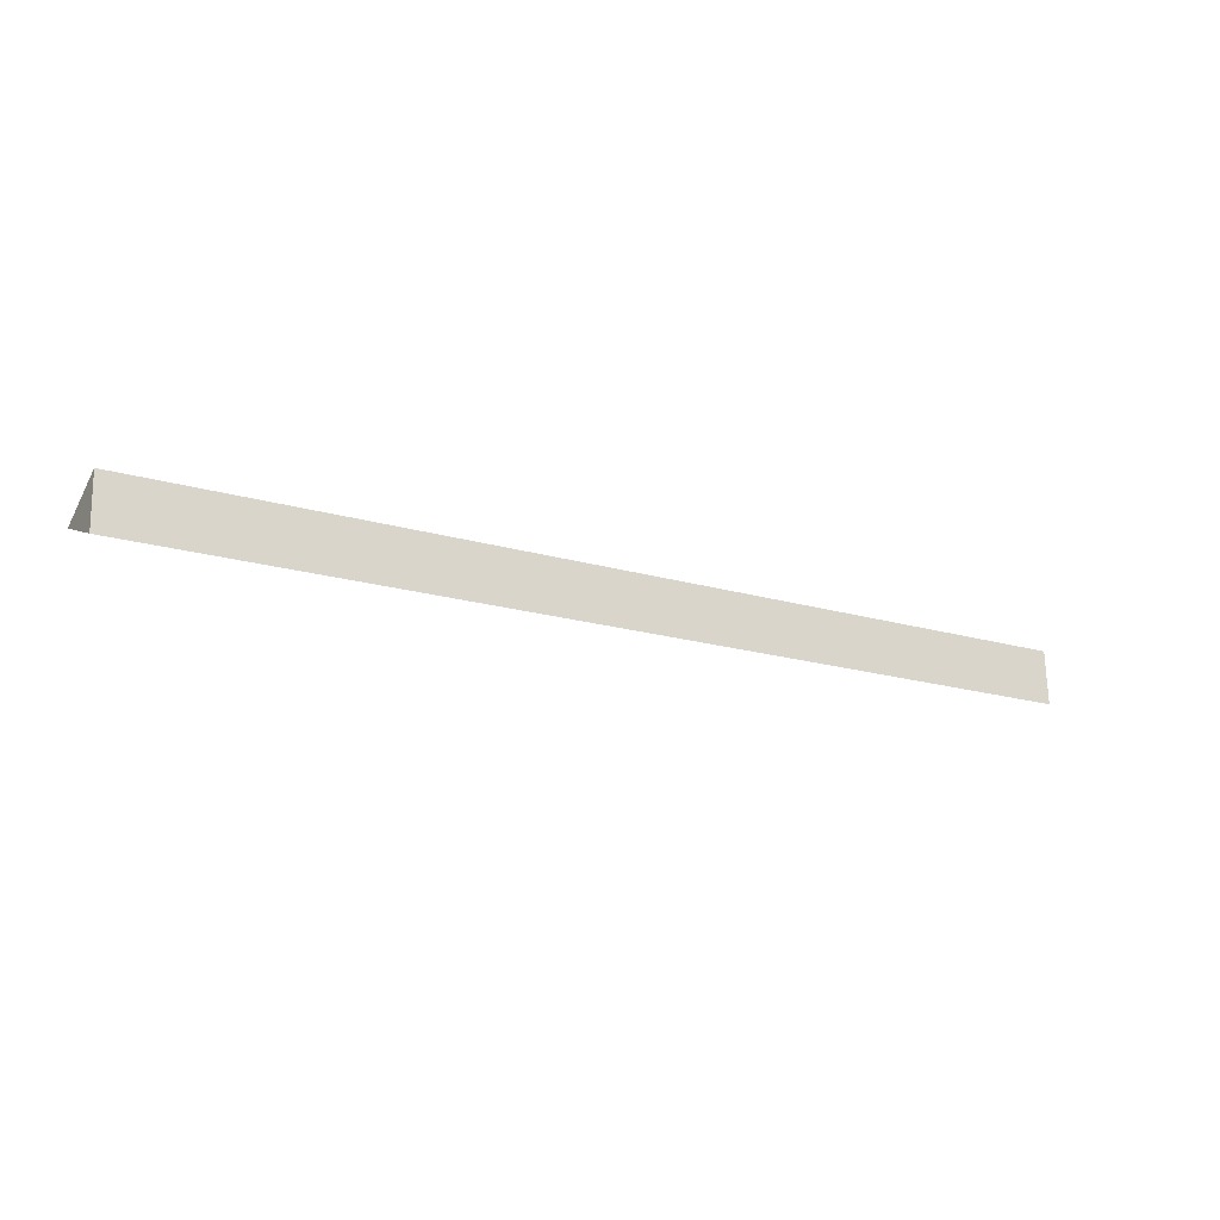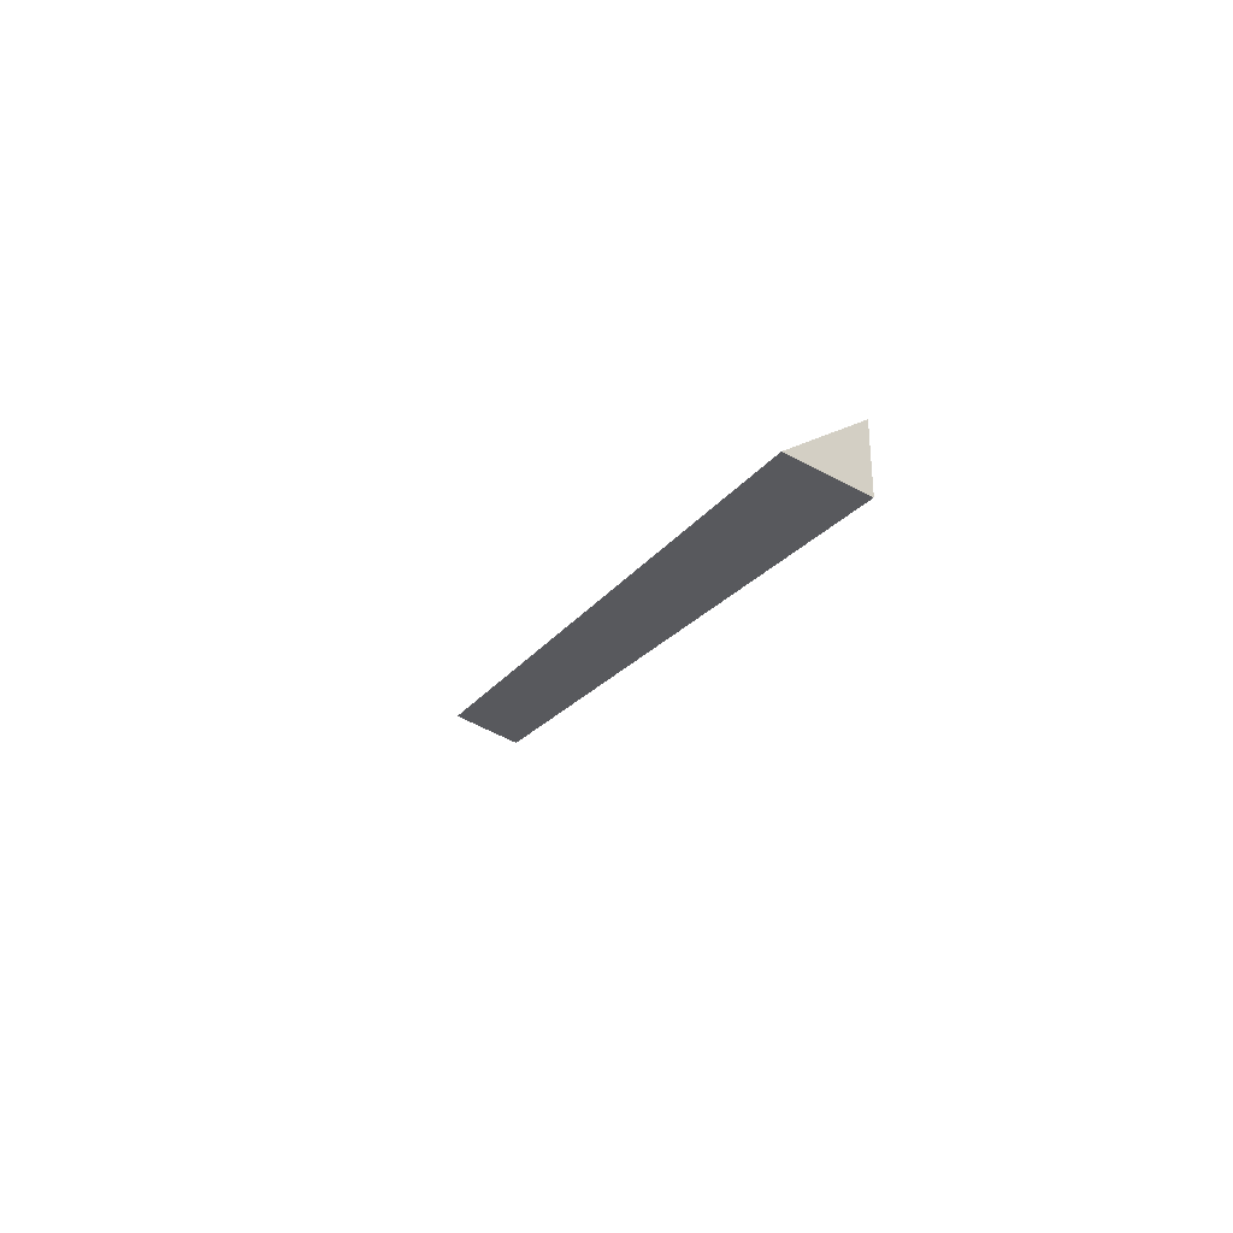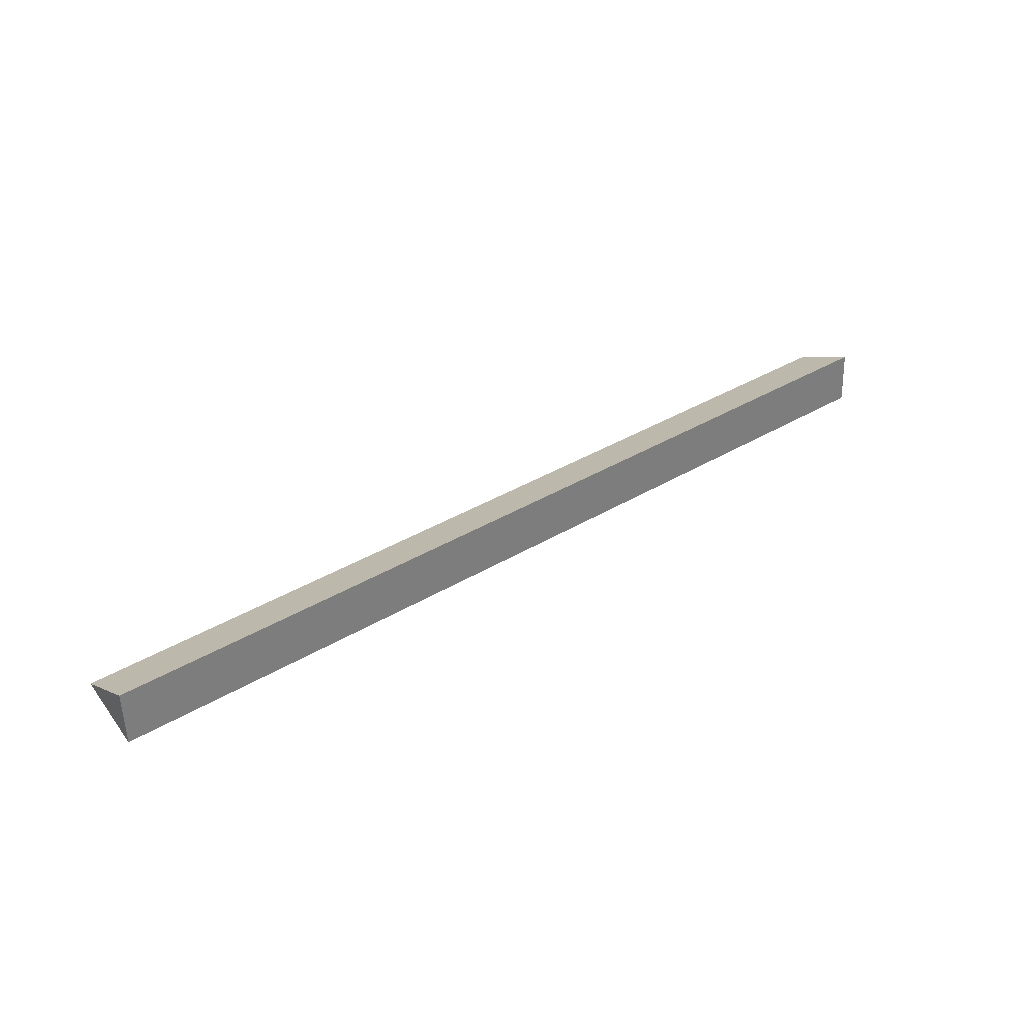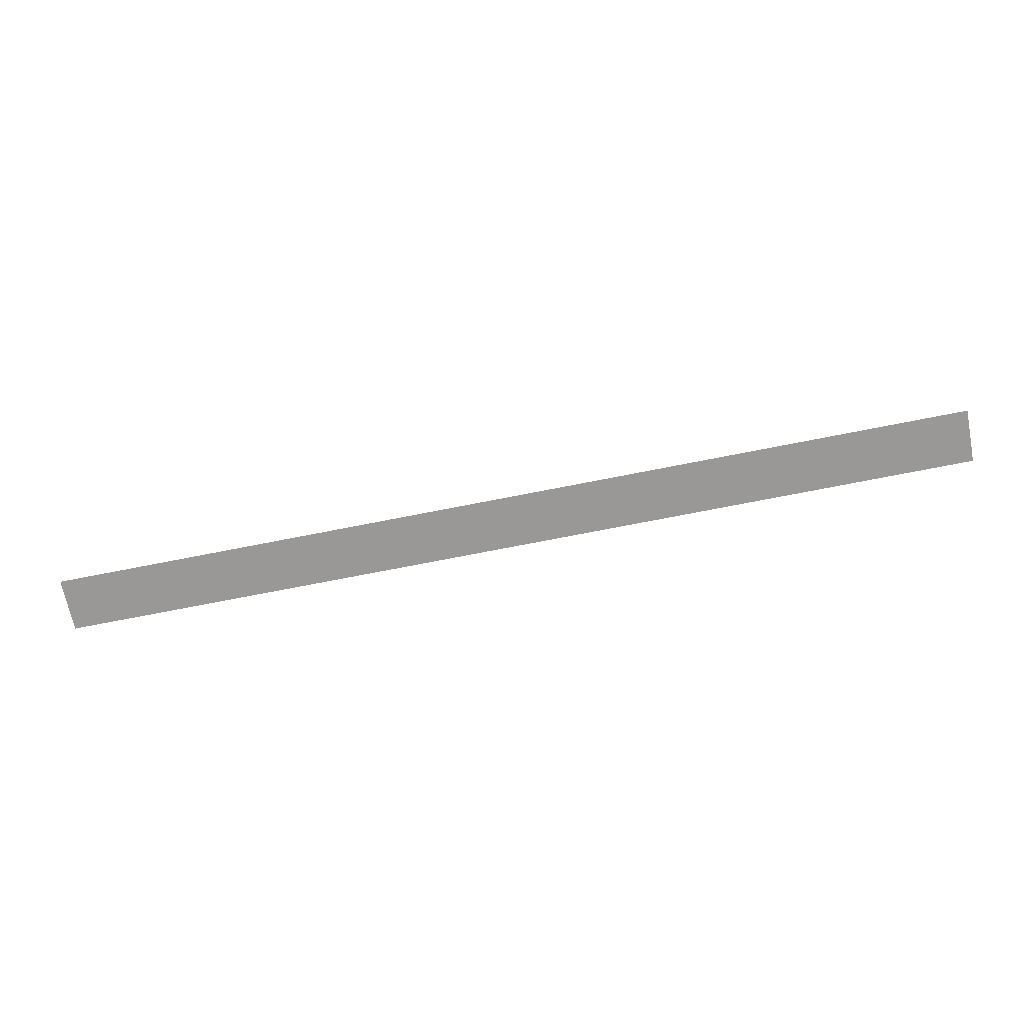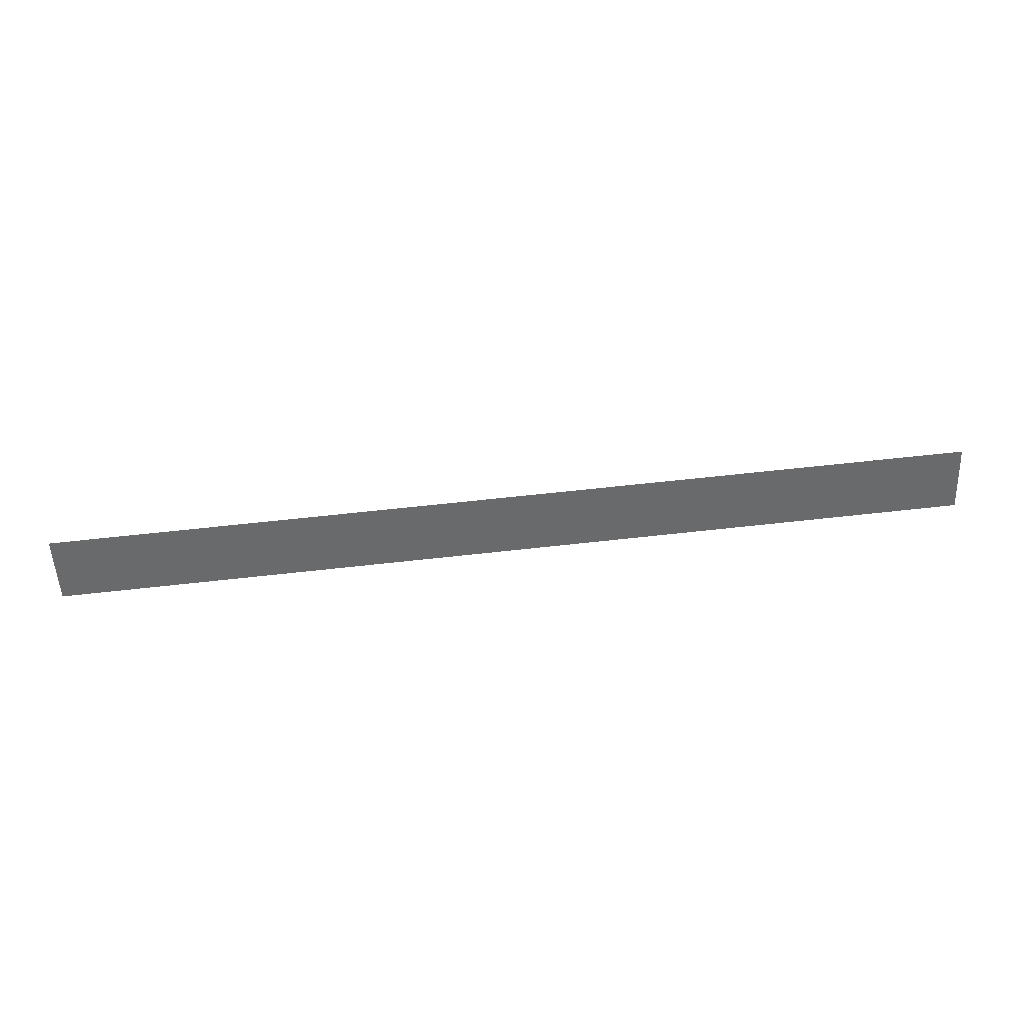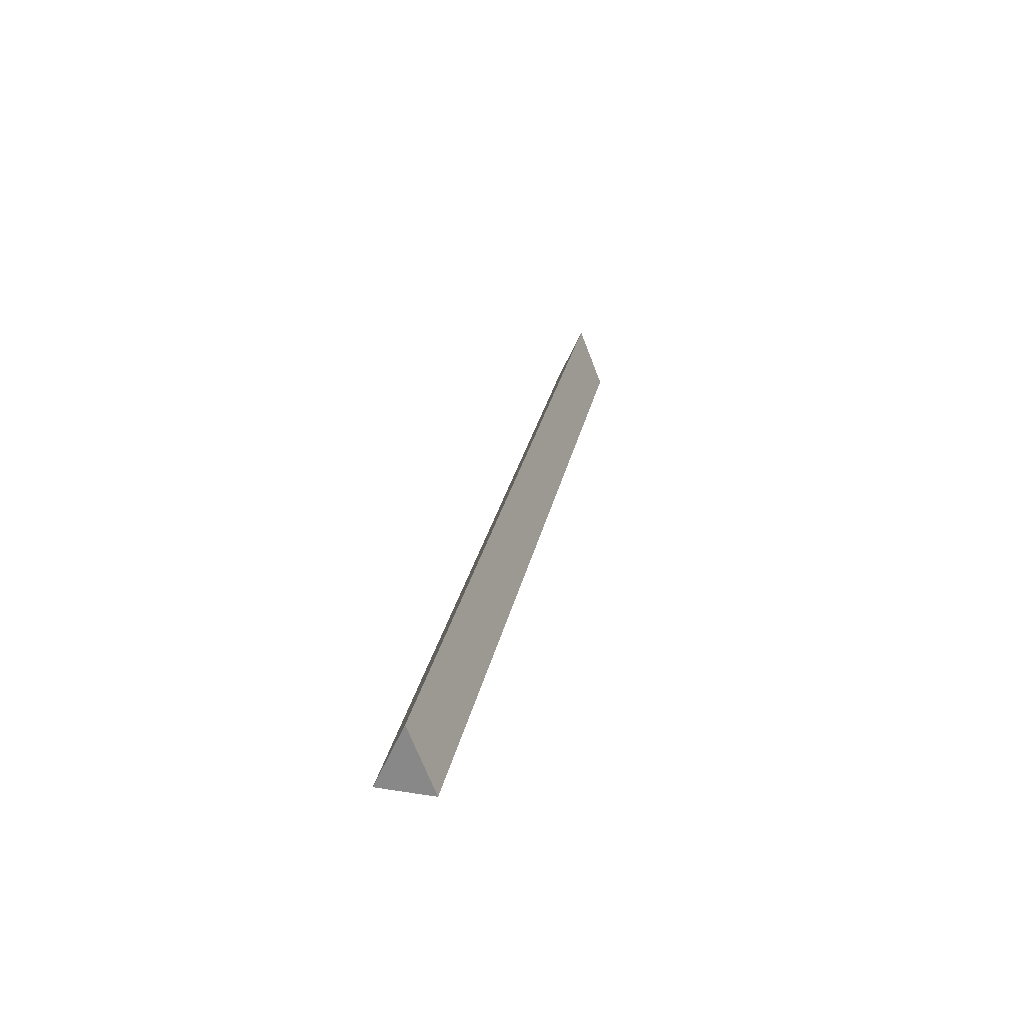
<metadata>
{"format":"obj","ext":"obj","renderer":"f3d","projection":"perspective","resolution":1024,"background":"white","views":[{"elev":-18.5,"azim":-30.0,"up":"+Z"},{"elev":-13.8,"azim":-107.4,"up":"+Z"},{"elev":35.8,"azim":-38.8,"up":"+Z"},{"elev":-71.2,"azim":-168.8,"up":"+Y"},{"elev":59.0,"azim":173.4,"up":"+Y"},{"elev":25.2,"azim":100.6,"up":"+Y"}]}
</metadata>
<code>
v -0.2905 0.1801 0.9496
v 0.2882 0.1797 0.9828
v -0.2905 0.1817 0.983
v 0.2883 0.2182 0.9652
v -0.2904 0.2202 0.9654
v 0.2882 0.1781 0.9494
f 5 6 1
f 1 2 3
f 3 4 5
f 3 5 1
f 2 6 4
f 4 6 5
f 6 2 1
f 2 4 3

</code>
